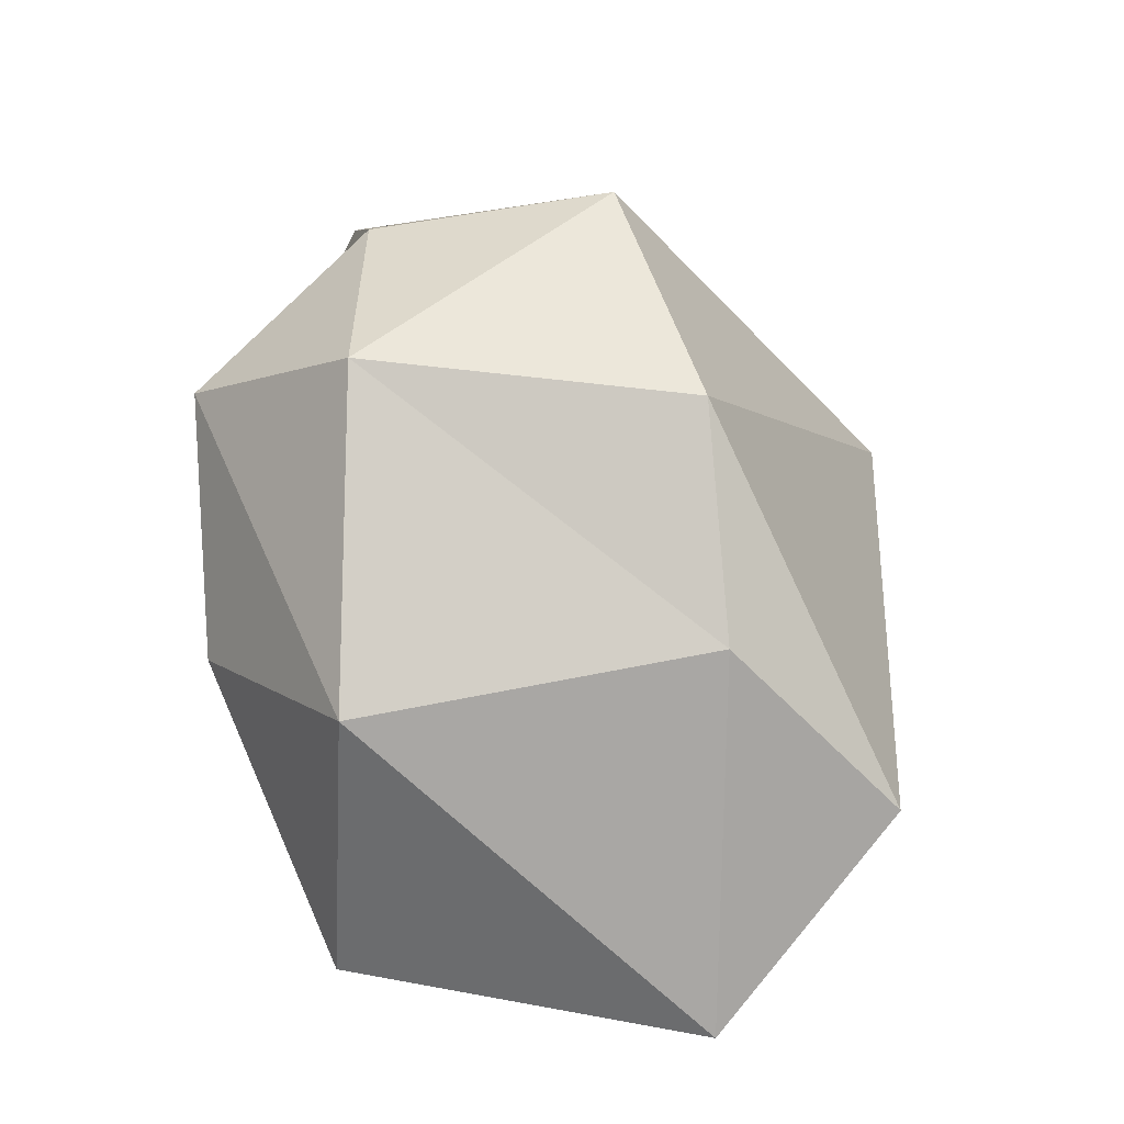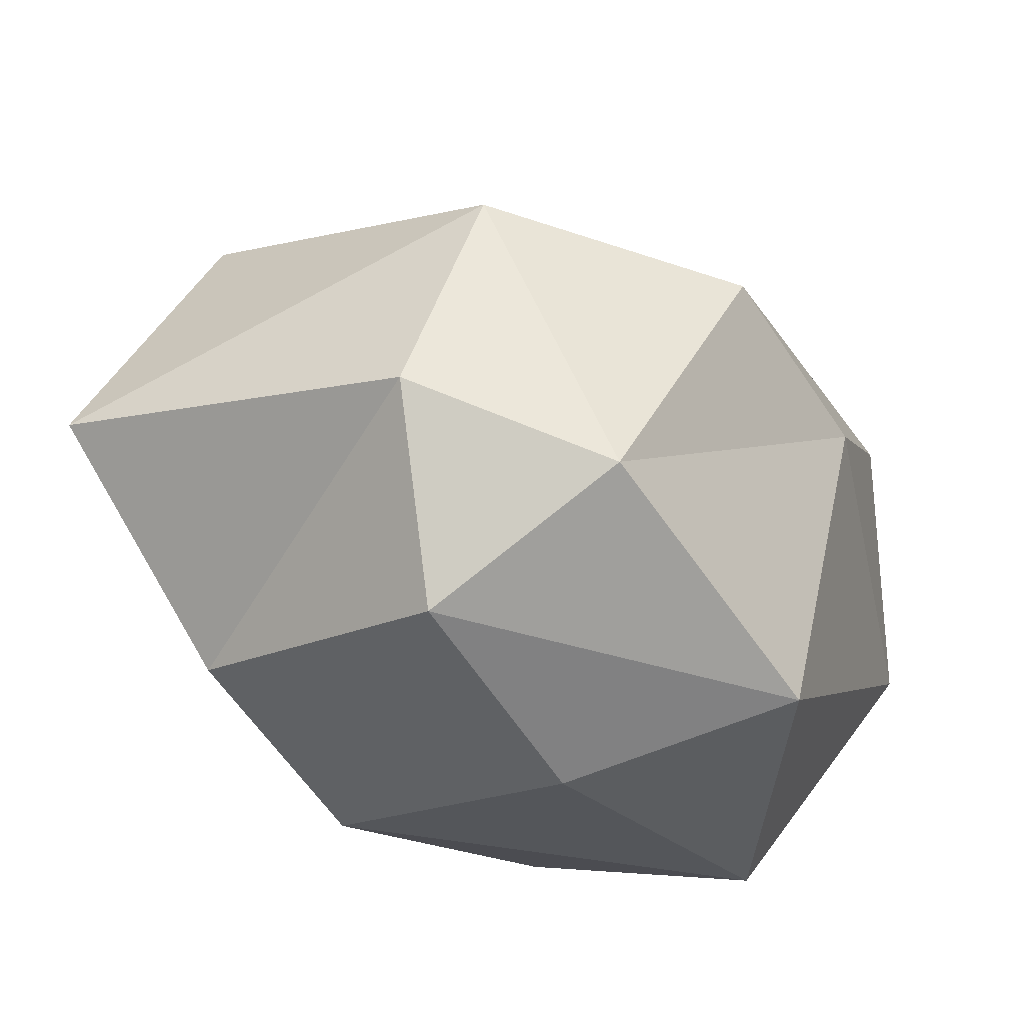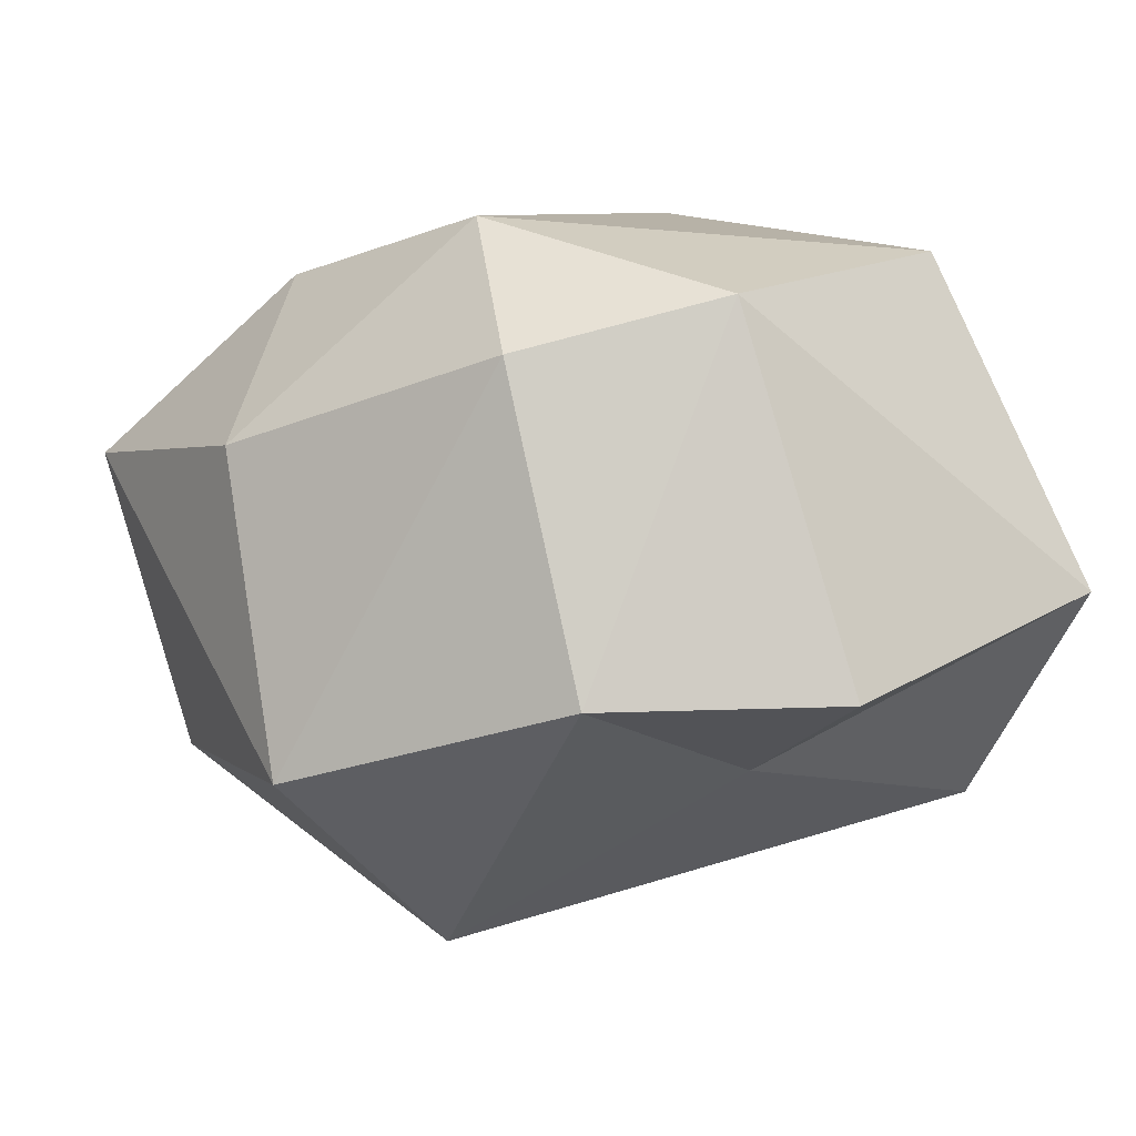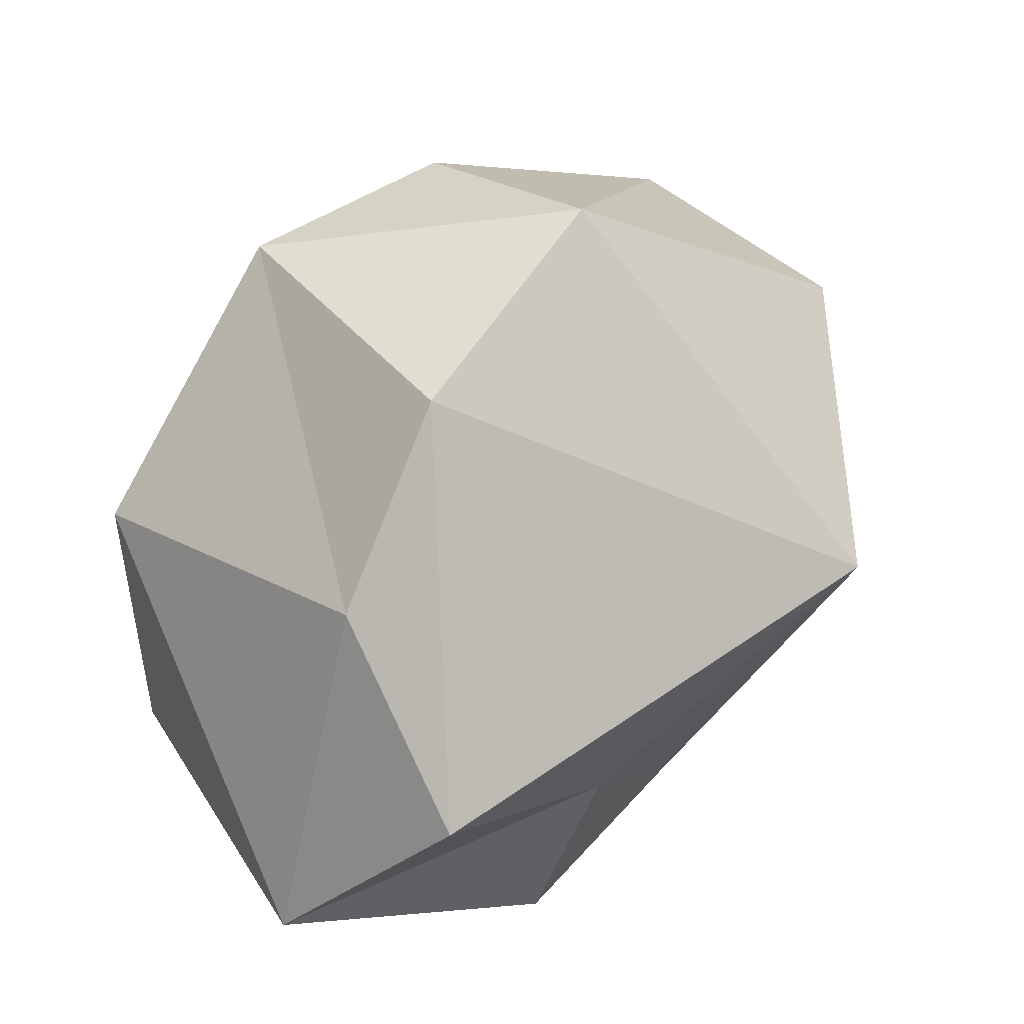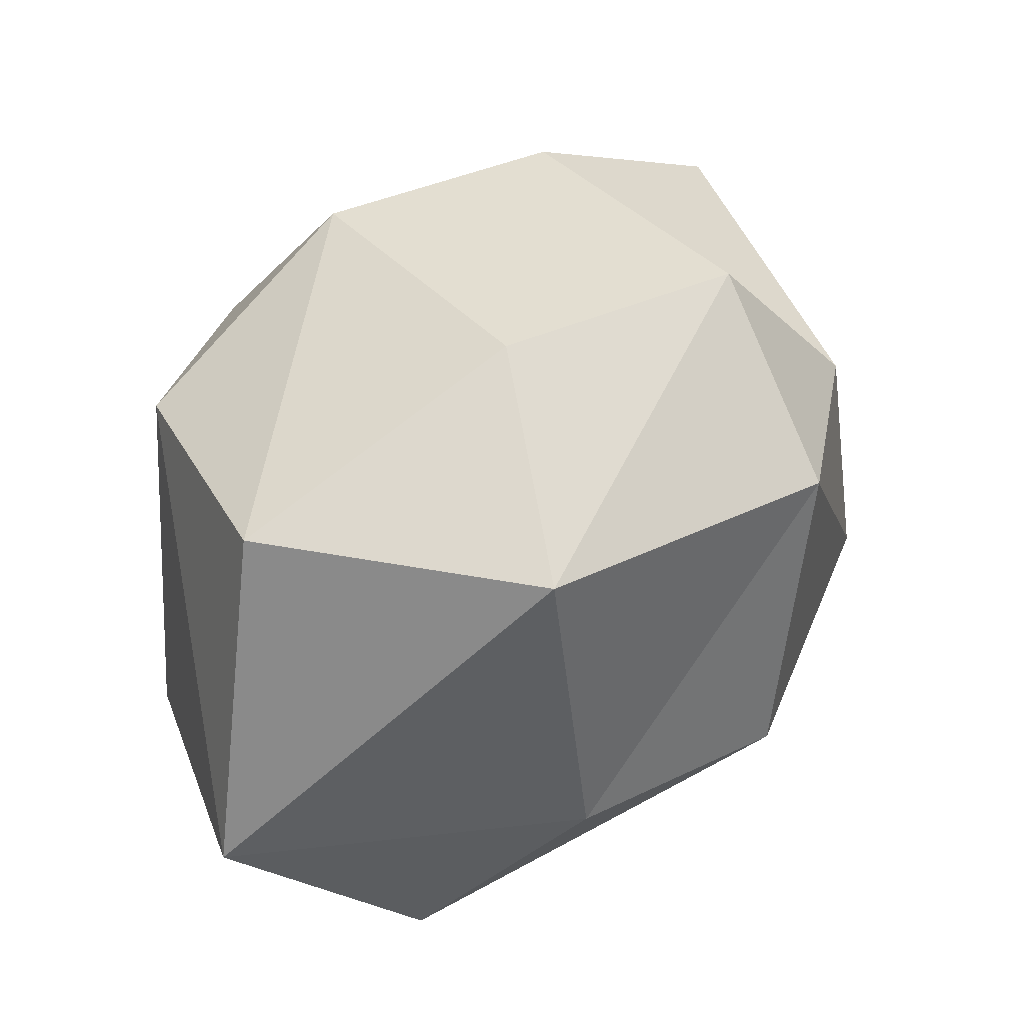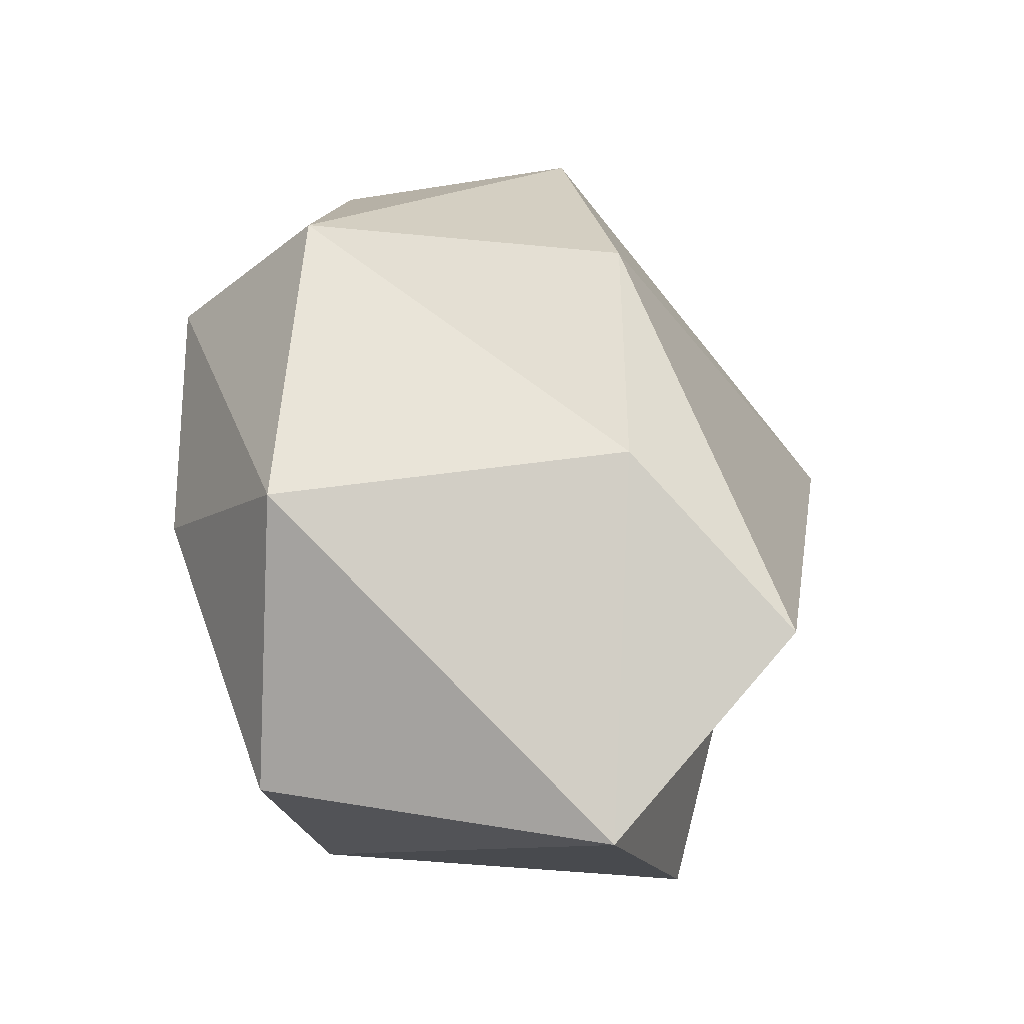
<metadata>
{"format":"obj","ext":"obj","renderer":"f3d","projection":"perspective","resolution":1024,"background":"white","views":[{"elev":29.9,"azim":76.3,"up":"+Y"},{"elev":45.4,"azim":8.1,"up":"+Y"},{"elev":-6.1,"azim":-15.2,"up":"+Z"},{"elev":34.6,"azim":127.1,"up":"+Y"},{"elev":49.7,"azim":93.8,"up":"+Z"},{"elev":7.0,"azim":82.3,"up":"+Y"}]}
</metadata>
<code>
o brown_asteroid
v -39.69 43.32 70.37
v 6.853 4.079 47.63
v 63.42 35.05 66.83
v 70.76 104.4 64.61
v 97.81 28.4 -9.888
v 31.88 1.271 -37.81
v -25.12 10.41 -39.56
v 21.63 41.28 -49.88
v -40.61 14.96 34.44
v 18.05 90.29 85.74
v 47.75 157.7 -19.19
v 76.97 113.6 -16.54
v 86.2 73.08 -53.38
v -33.85 94.43 -88
v -80.27 59.23 -53.27
v -88.57 133.5 -41.56
v -90.08 70.2 21.73
v -15.17 178.7 -15.29
v -110.4 135 28.67
v -26.17 170.5 38.71
v -13.27 140.7 81.49
v -71.01 93.72 66.13
v 25.38 164.2 52.46
f 1 2 3
f 4 3 5
f 2 6 5
f 7 6 2
f 7 8 6
f 5 3 2
f 1 9 2
f 4 10 3
f 11 12 13
f 14 15 16
f 9 17 15
f 13 12 5
f 14 16 18
f 19 20 18
f 11 13 14
f 13 8 14
f 15 17 19
f 19 16 15
f 10 21 22
f 1 22 17
f 12 11 23
f 21 10 4
f 17 22 19
f 23 11 18
f 20 19 22
f 4 23 21
f 17 9 1
f 20 22 21
f 22 1 10
f 3 10 1
f 23 4 12
f 15 7 9
f 2 9 7
f 18 16 19
f 5 12 4
f 21 23 20
f 18 20 23
f 14 8 7
f 14 18 11
f 5 6 8
f 14 7 15
f 5 8 13

</code>
